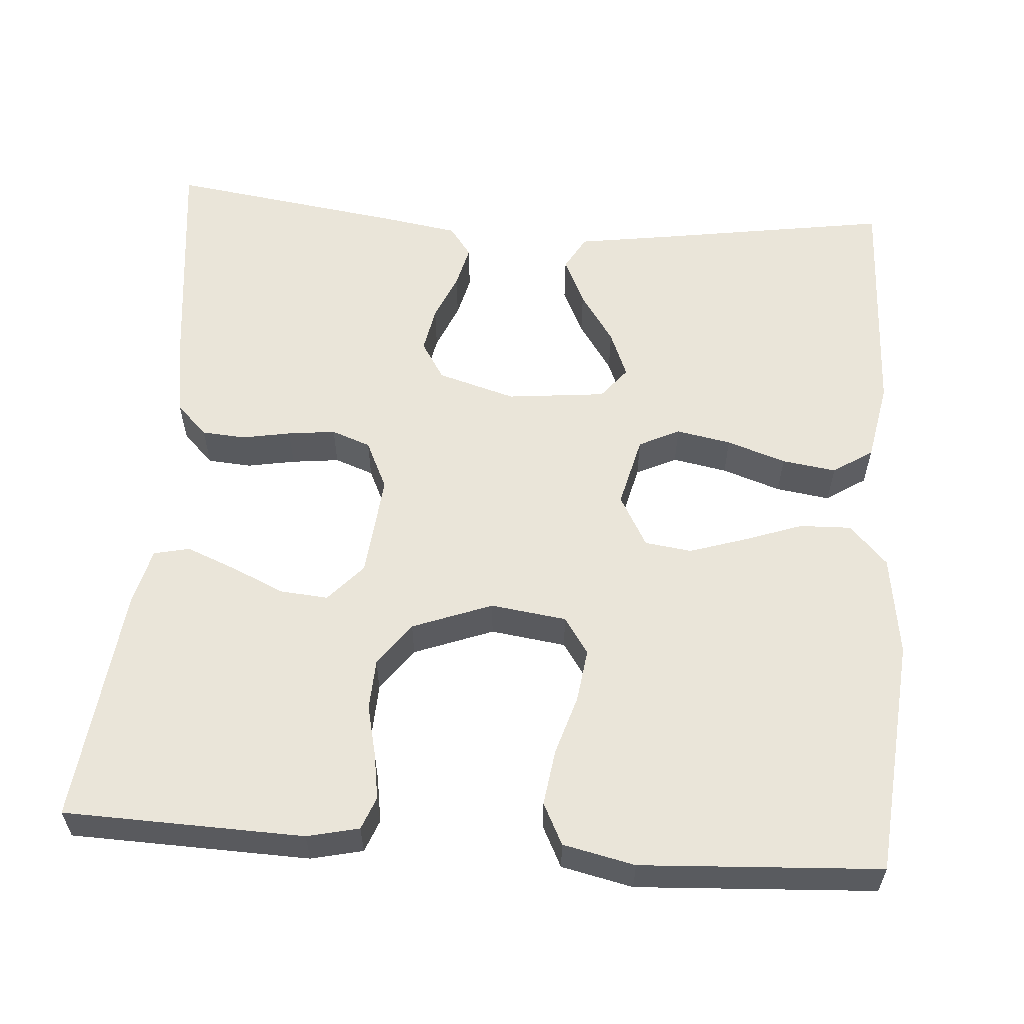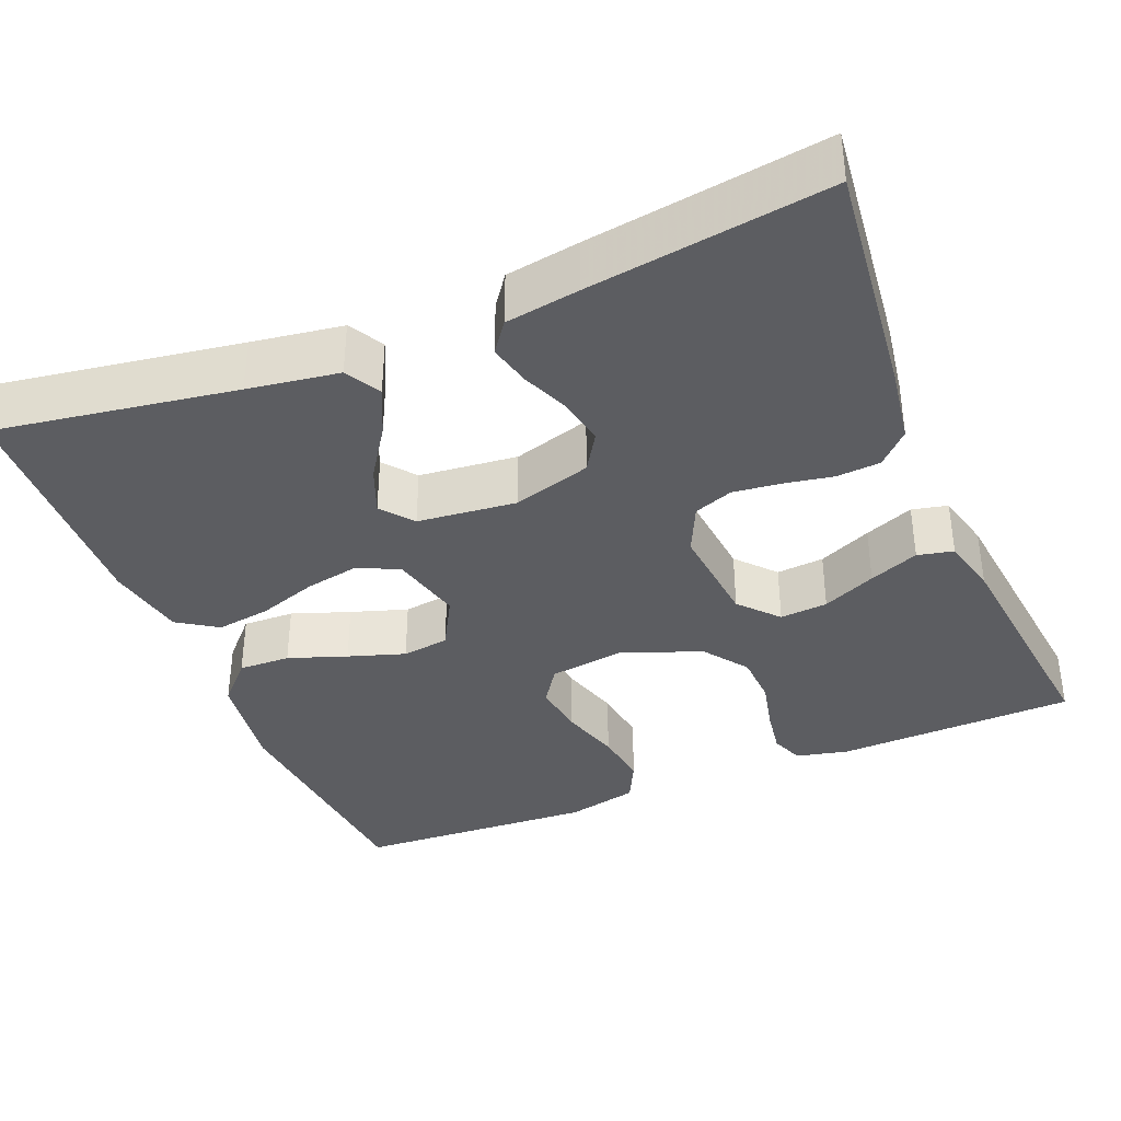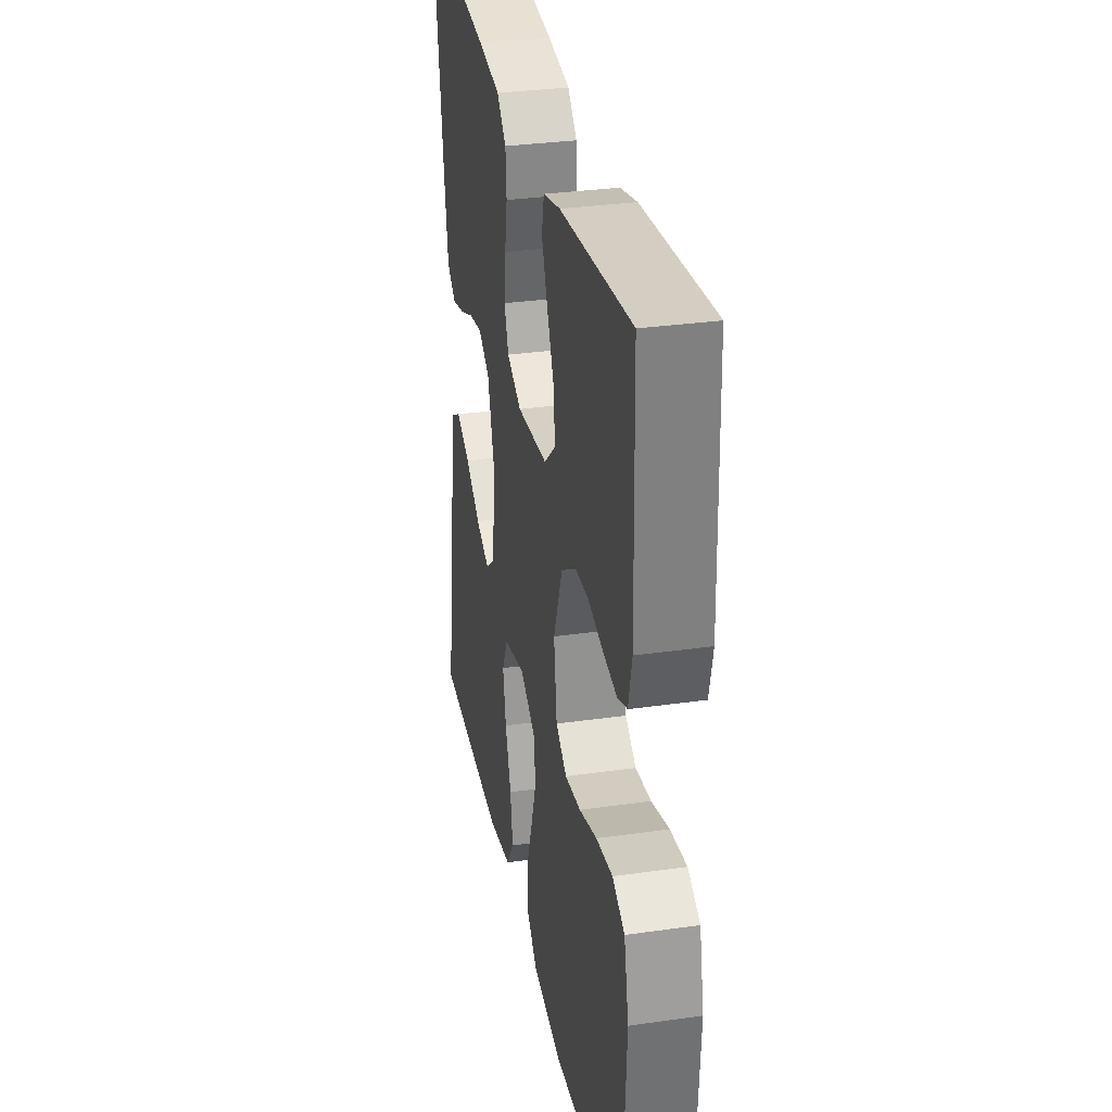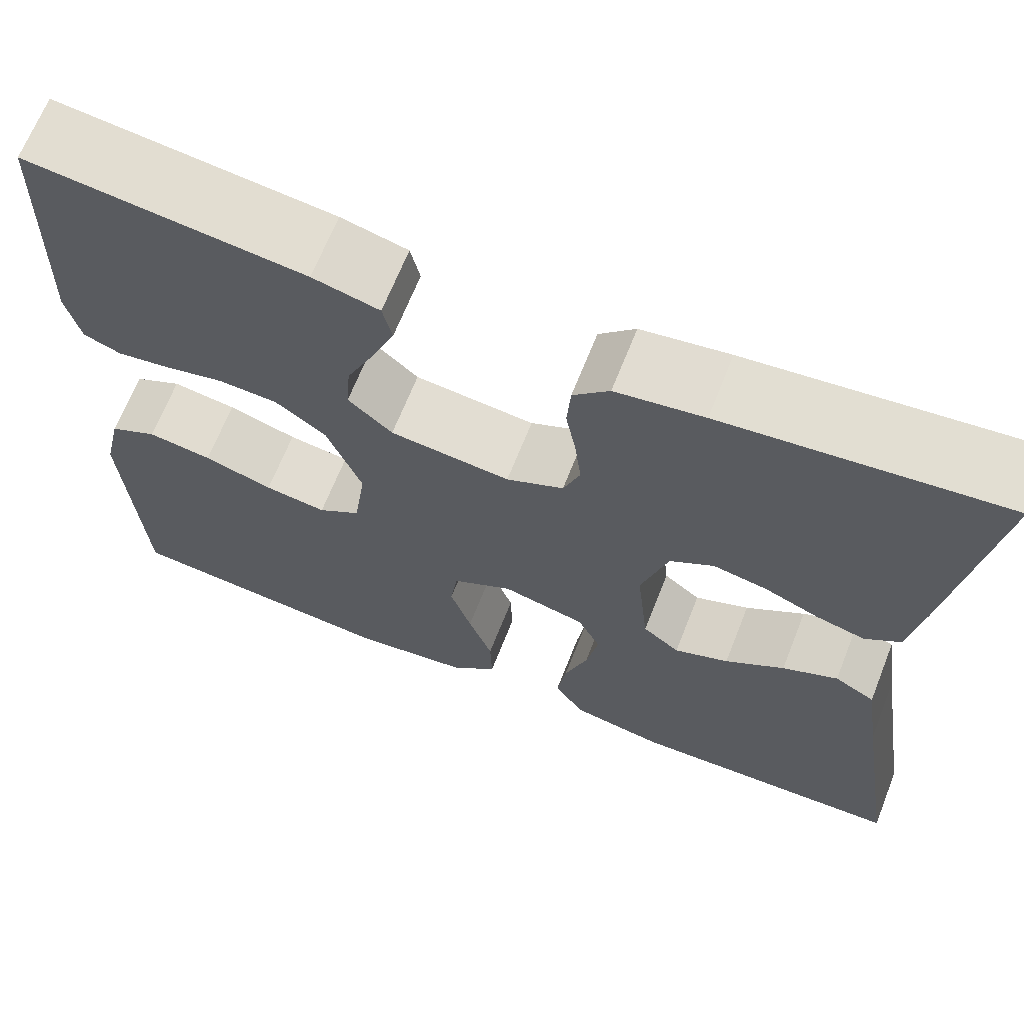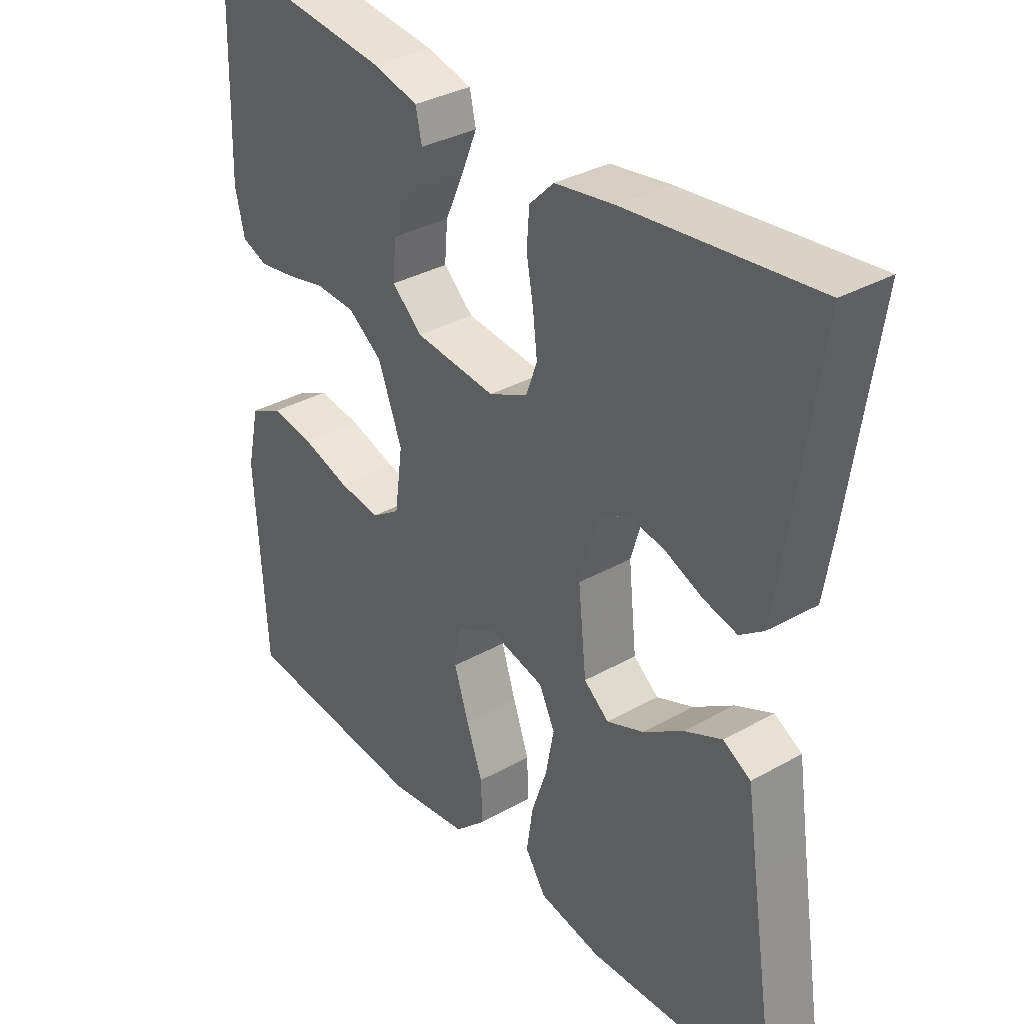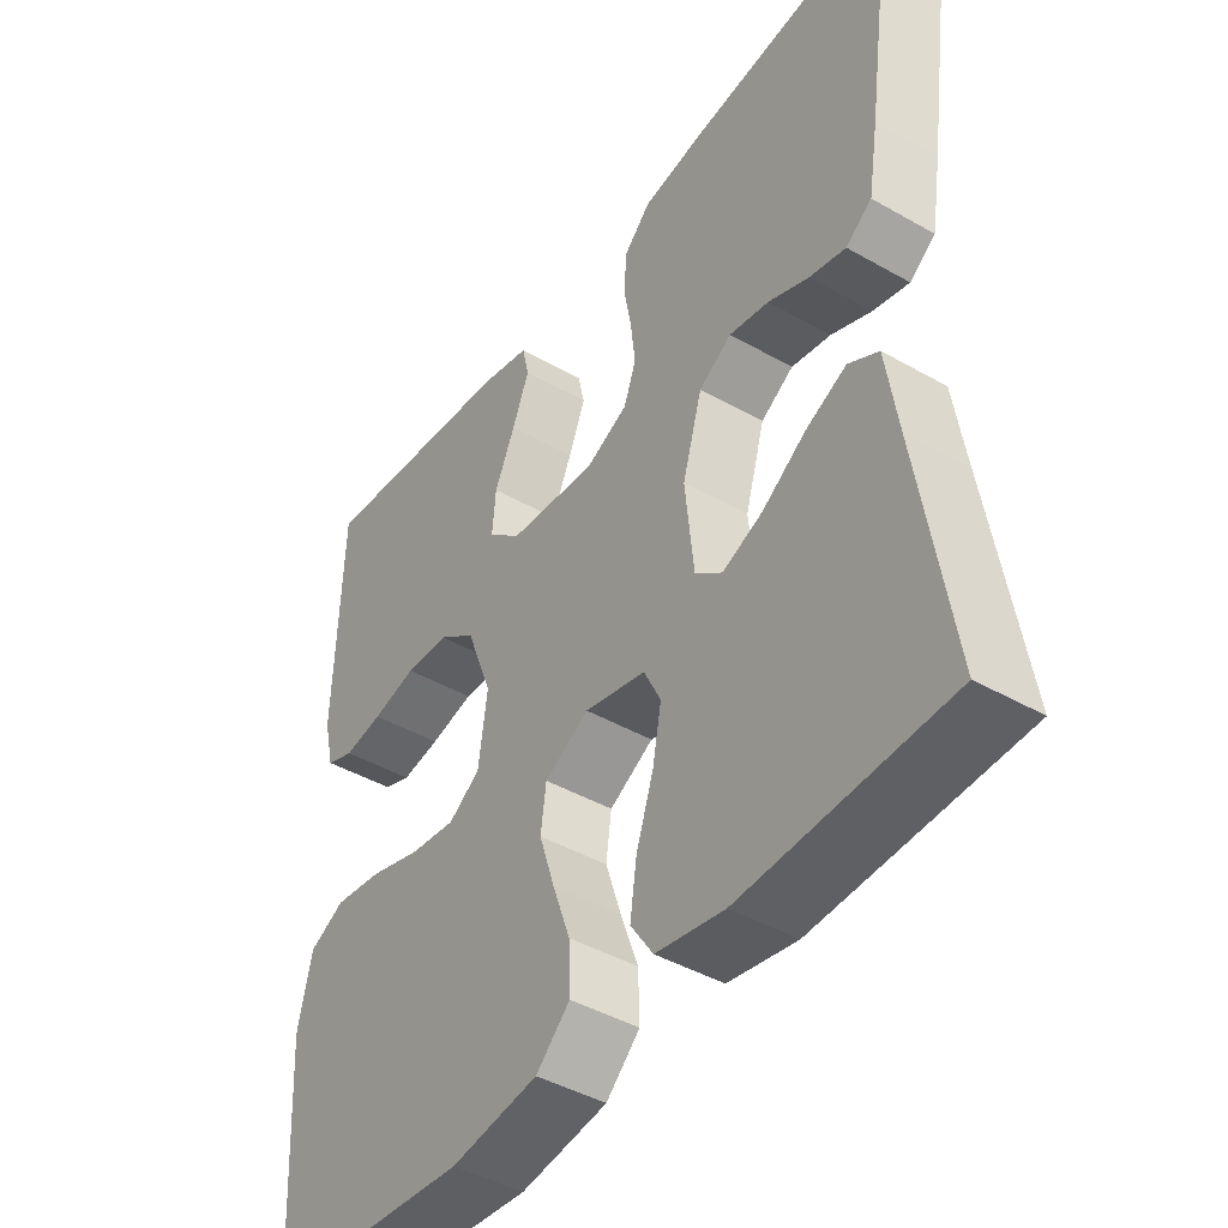
<metadata>
{"format":"obj","ext":"obj","renderer":"f3d","projection":"perspective","resolution":1024,"background":"white","views":[{"elev":58.1,"azim":94.2,"up":"+Y"},{"elev":-37.2,"azim":-67.7,"up":"+Y"},{"elev":32.0,"azim":78.7,"up":"+Z"},{"elev":67.0,"azim":-158.4,"up":"+Z"},{"elev":34.3,"azim":-127.2,"up":"+Z"},{"elev":-43.7,"azim":-123.9,"up":"+Z"}]}
</metadata>
<code>
v 0.5 0.07 -0.5
v 0.2 0.07 -0.527
v 0.072 0.07 -0.509
v 0.022 0.07 -0.462
v 0.024 0.07 -0.397
v 0.05 0.07 -0.324
v 0.073 0.07 -0.253
v 0.065 0.07 -0.194
v 0 0.07 -0.158
v -0.09 0.07 -0.18
v -0.115 0.07 -0.231
v -0.102 0.07 -0.3
v -0.077 0.07 -0.374
v -0.067 0.07 -0.442
v -0.1 0.07 -0.492
v -0.2 0.07 -0.511
v -0.5 0.07 -0.5
v -0.453 0.07 -0.2
v -0.436 0.07 -0.086
v -0.392 0.07 -0.061
v -0.332 0.07 -0.089
v -0.268 0.07 -0.132
v -0.209 0.07 -0.156
v -0.169 0.07 -0.124
v -0.156 0.07 0
v -0.185 0.07 0.098
v -0.233 0.07 0.128
v -0.291 0.07 0.117
v -0.351 0.07 0.092
v -0.404 0.07 0.079
v -0.442 0.07 0.107
v -0.457 0.07 0.2
v -0.5 0.07 0.5
v -0.2 0.07 0.466
v -0.105 0.07 0.451
v -0.066 0.07 0.412
v -0.062 0.07 0.357
v -0.073 0.07 0.296
v -0.08 0.07 0.236
v -0.062 0.07 0.187
v 0 0.07 0.158
v 0.13 0.07 0.171
v 0.178 0.07 0.214
v 0.173 0.07 0.274
v 0.143 0.07 0.341
v 0.118 0.07 0.403
v 0.128 0.07 0.448
v 0.2 0.07 0.466
v 0.5 0.07 0.5
v 0.509 0.07 0.2
v 0.494 0.07 0.135
v 0.453 0.07 0.119
v 0.396 0.07 0.128
v 0.331 0.07 0.143
v 0.267 0.07 0.14
v 0.212 0.07 0.1
v 0.174 0.07 0
v 0.187 0.07 -0.095
v 0.233 0.07 -0.126
v 0.3 0.07 -0.117
v 0.375 0.07 -0.094
v 0.445 0.07 -0.084
v 0.497 0.07 -0.11
v 0.517 0.07 -0.2
v 0.5 0 -0.5
v 0.2 0 -0.527
v 0.072 0 -0.509
v 0.022 0 -0.462
v 0.024 0 -0.397
v 0.05 0 -0.324
v 0.073 0 -0.253
v 0.065 0 -0.194
v 0 0 -0.158
v -0.09 0 -0.18
v -0.115 0 -0.231
v -0.102 0 -0.3
v -0.077 0 -0.374
v -0.067 0 -0.442
v -0.1 0 -0.492
v -0.2 0 -0.511
v -0.5 0 -0.5
v -0.453 0 -0.2
v -0.436 0 -0.086
v -0.392 0 -0.061
v -0.332 0 -0.089
v -0.268 0 -0.132
v -0.209 0 -0.156
v -0.169 0 -0.124
v -0.156 0 0
v -0.185 0 0.098
v -0.233 0 0.128
v -0.291 0 0.117
v -0.351 0 0.092
v -0.404 0 0.079
v -0.442 0 0.107
v -0.457 0 0.2
v -0.5 0 0.5
v -0.2 0 0.466
v -0.105 0 0.451
v -0.066 0 0.412
v -0.062 0 0.357
v -0.073 0 0.296
v -0.08 0 0.236
v -0.062 0 0.187
v 0 0 0.158
v 0.13 0 0.171
v 0.178 0 0.214
v 0.173 0 0.274
v 0.143 0 0.341
v 0.118 0 0.403
v 0.128 0 0.448
v 0.2 0 0.466
v 0.5 0 0.5
v 0.509 0 0.2
v 0.494 0 0.135
v 0.453 0 0.119
v 0.396 0 0.128
v 0.331 0 0.143
v 0.267 0 0.14
v 0.212 0 0.1
v 0.174 0 0
v 0.187 0 -0.095
v 0.233 0 -0.126
v 0.3 0 -0.117
v 0.375 0 -0.094
v 0.445 0 -0.084
v 0.497 0 -0.11
v 0.517 0 -0.2
f 4 5 6
f 3 4 6
f 2 3 6
f 1 2 6
f 64 1 6
f 63 64 6
f 62 63 6
f 61 62 6
f 60 61 6
f 59 60 6 7
f 58 59 7 8
f 57 58 8 9
f 56 57 9 10
f 52 53 54
f 51 52 54
f 50 51 54
f 49 50 54
f 48 49 54
f 47 48 54
f 46 47 54
f 45 46 54
f 44 45 54
f 43 44 54 55
f 42 43 55 56
f 36 37 38
f 35 36 38
f 34 35 38
f 33 34 38
f 32 33 38
f 31 32 38
f 30 31 38
f 29 30 38
f 28 29 38
f 27 28 38 39
f 26 27 39 40
f 20 21 22
f 19 20 22
f 18 19 22
f 18 22 23
f 17 18 23
f 16 17 23
f 15 16 23
f 14 15 23
f 13 14 23
f 12 13 23
f 11 12 23 24
f 41 42 56 10
f 40 41 10
f 26 40 10
f 25 26 10
f 10 11 24 25
f 70 69 68
f 70 68 67
f 70 67 66
f 70 66 65
f 70 65 128
f 70 128 127
f 70 127 126
f 70 126 125
f 70 125 124
f 71 70 124 123
f 72 71 123 122
f 73 72 122 121
f 74 73 121 120
f 118 117 116
f 118 116 115
f 118 115 114
f 118 114 113
f 118 113 112
f 118 112 111
f 118 111 110
f 118 110 109
f 118 109 108
f 119 118 108 107
f 120 119 107 106
f 102 101 100
f 102 100 99
f 102 99 98
f 102 98 97
f 102 97 96
f 102 96 95
f 102 95 94
f 102 94 93
f 102 93 92
f 103 102 92 91
f 104 103 91 90
f 86 85 84
f 86 84 83
f 86 83 82
f 87 86 82
f 87 82 81
f 87 81 80
f 87 80 79
f 87 79 78
f 87 78 77
f 87 77 76
f 88 87 76 75
f 74 120 106 105
f 74 105 104
f 74 104 90
f 74 90 89
f 89 88 75 74
f 1 65 66 2
f 2 66 67 3
f 3 67 68 4
f 4 68 69 5
f 5 69 70 6
f 6 70 71 7
f 7 71 72 8
f 8 72 73 9
f 9 73 74 10
f 10 74 75 11
f 11 75 76 12
f 12 76 77 13
f 13 77 78 14
f 14 78 79 15
f 15 79 80 16
f 16 80 81 17
f 17 81 82 18
f 18 82 83 19
f 19 83 84 20
f 20 84 85 21
f 21 85 86 22
f 22 86 87 23
f 23 87 88 24
f 24 88 89 25
f 25 89 90 26
f 26 90 91 27
f 27 91 92 28
f 28 92 93 29
f 29 93 94 30
f 30 94 95 31
f 31 95 96 32
f 32 96 97 33
f 33 97 98 34
f 34 98 99 35
f 35 99 100 36
f 36 100 101 37
f 37 101 102 38
f 38 102 103 39
f 39 103 104 40
f 40 104 105 41
f 41 105 106 42
f 42 106 107 43
f 43 107 108 44
f 44 108 109 45
f 45 109 110 46
f 46 110 111 47
f 47 111 112 48
f 48 112 113 49
f 49 113 114 50
f 50 114 115 51
f 51 115 116 52
f 52 116 117 53
f 53 117 118 54
f 54 118 119 55
f 55 119 120 56
f 56 120 121 57
f 57 121 122 58
f 58 122 123 59
f 59 123 124 60
f 60 124 125 61
f 61 125 126 62
f 62 126 127 63
f 63 127 128 64
f 64 128 65 1

</code>
